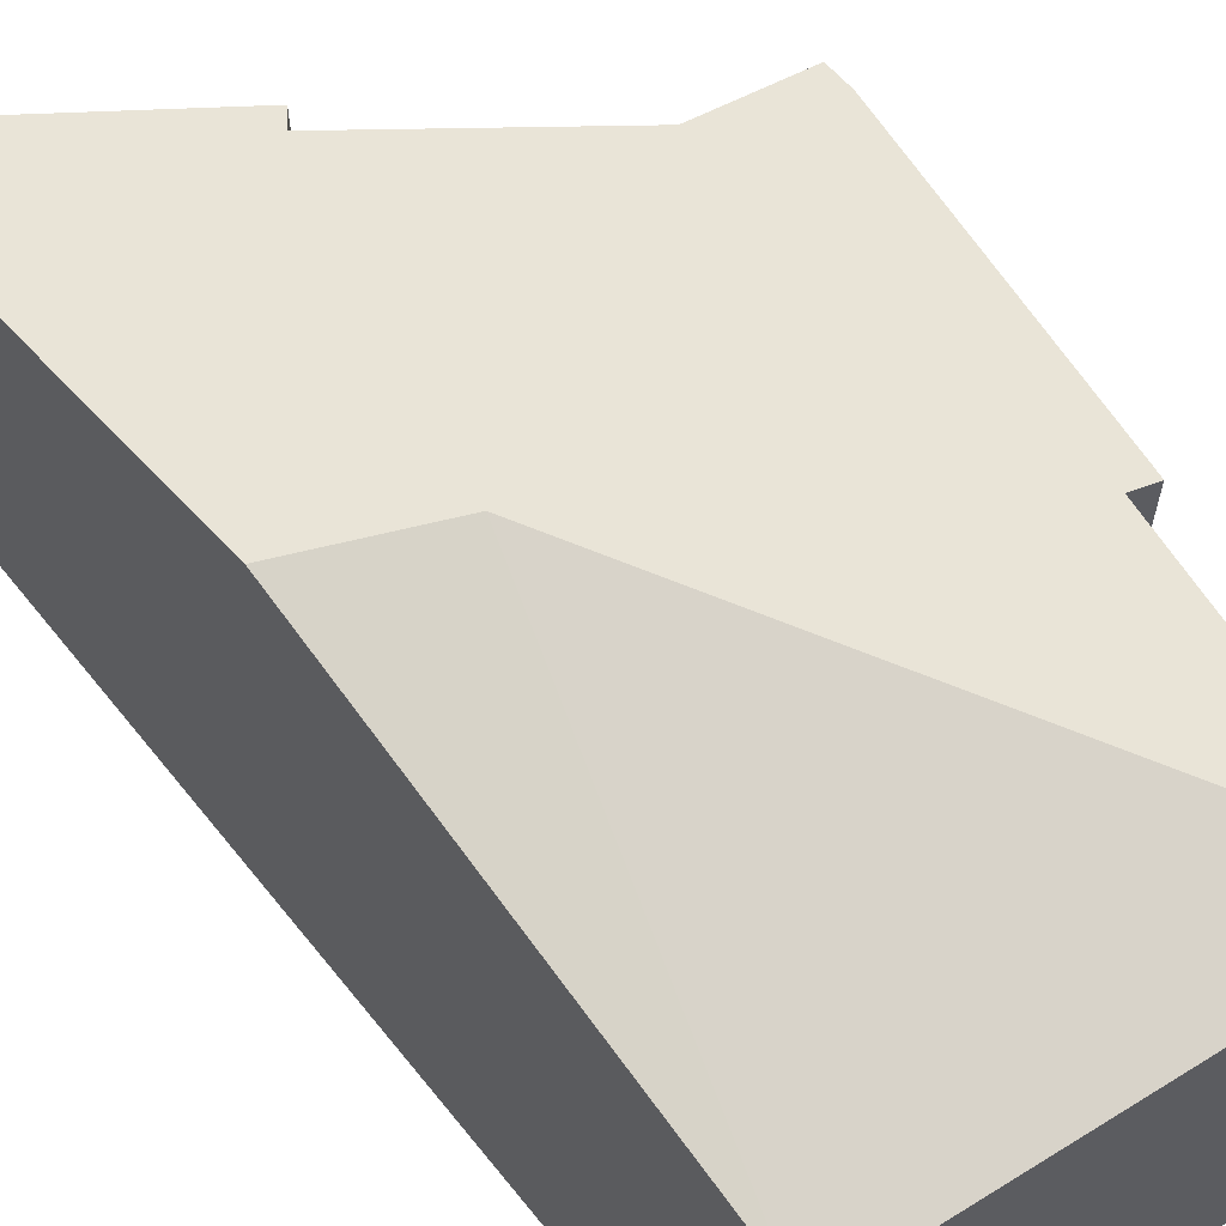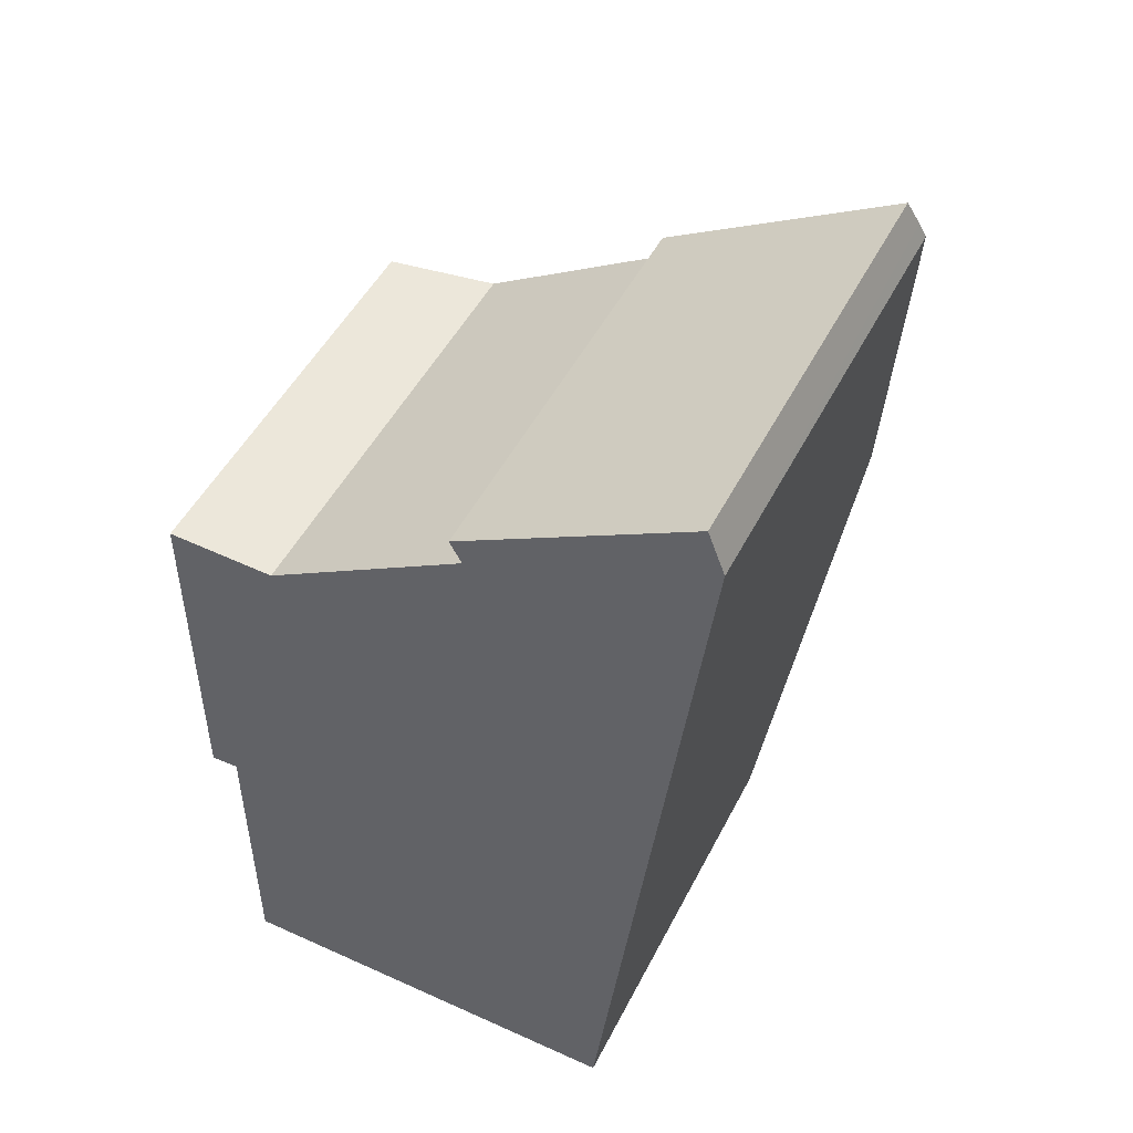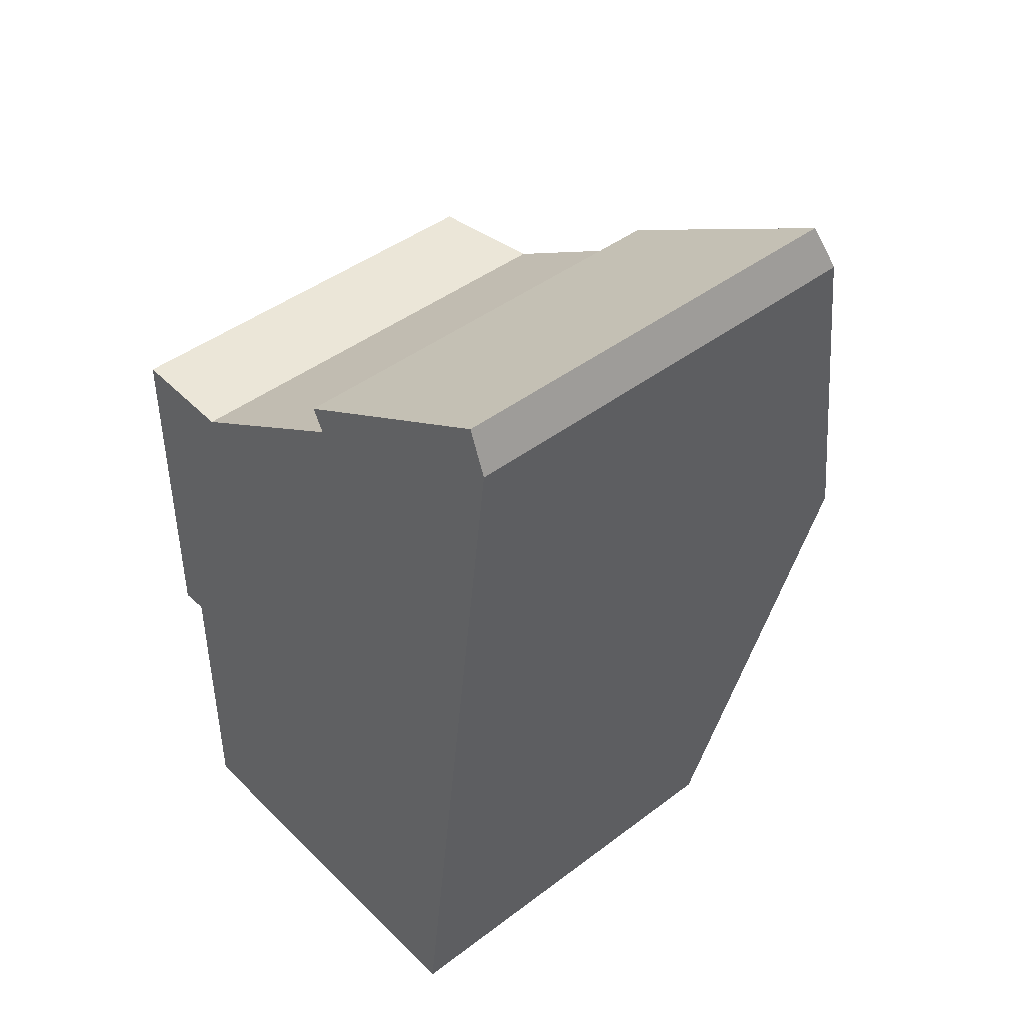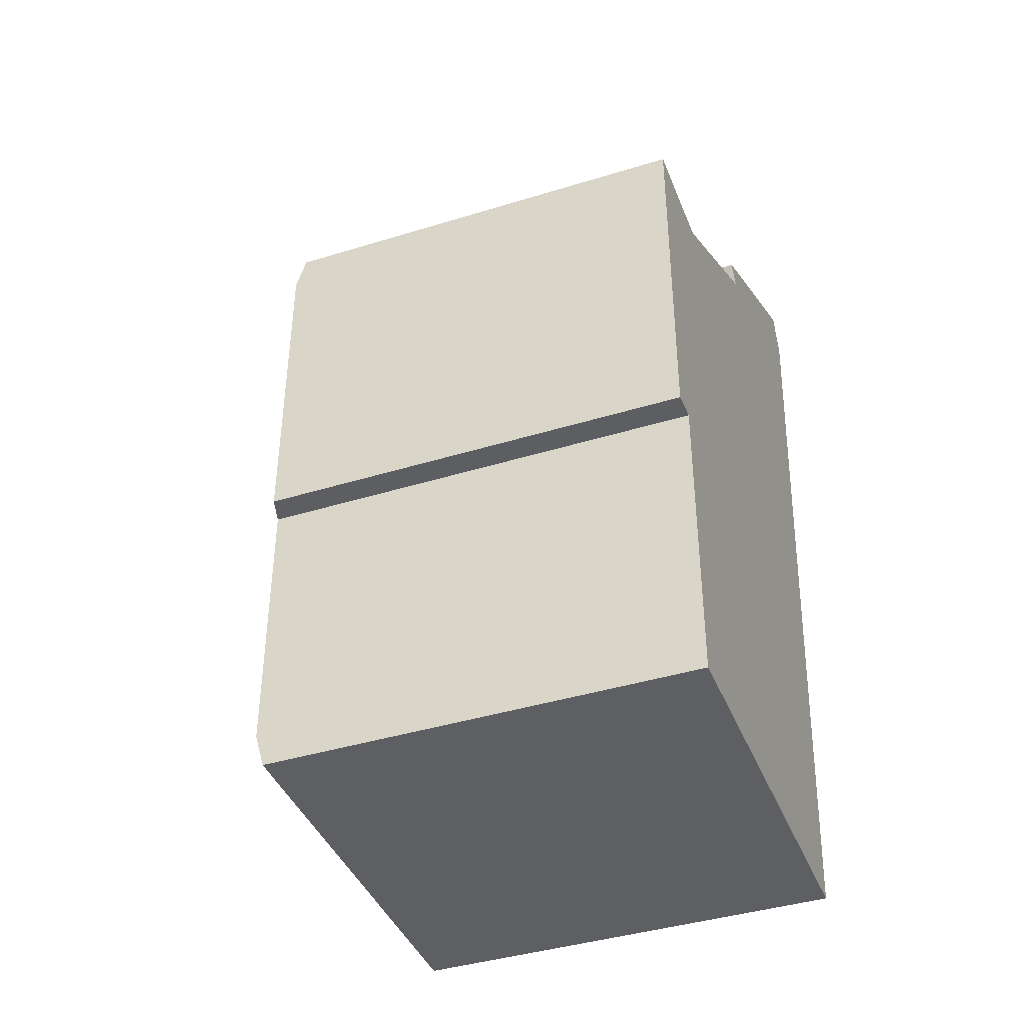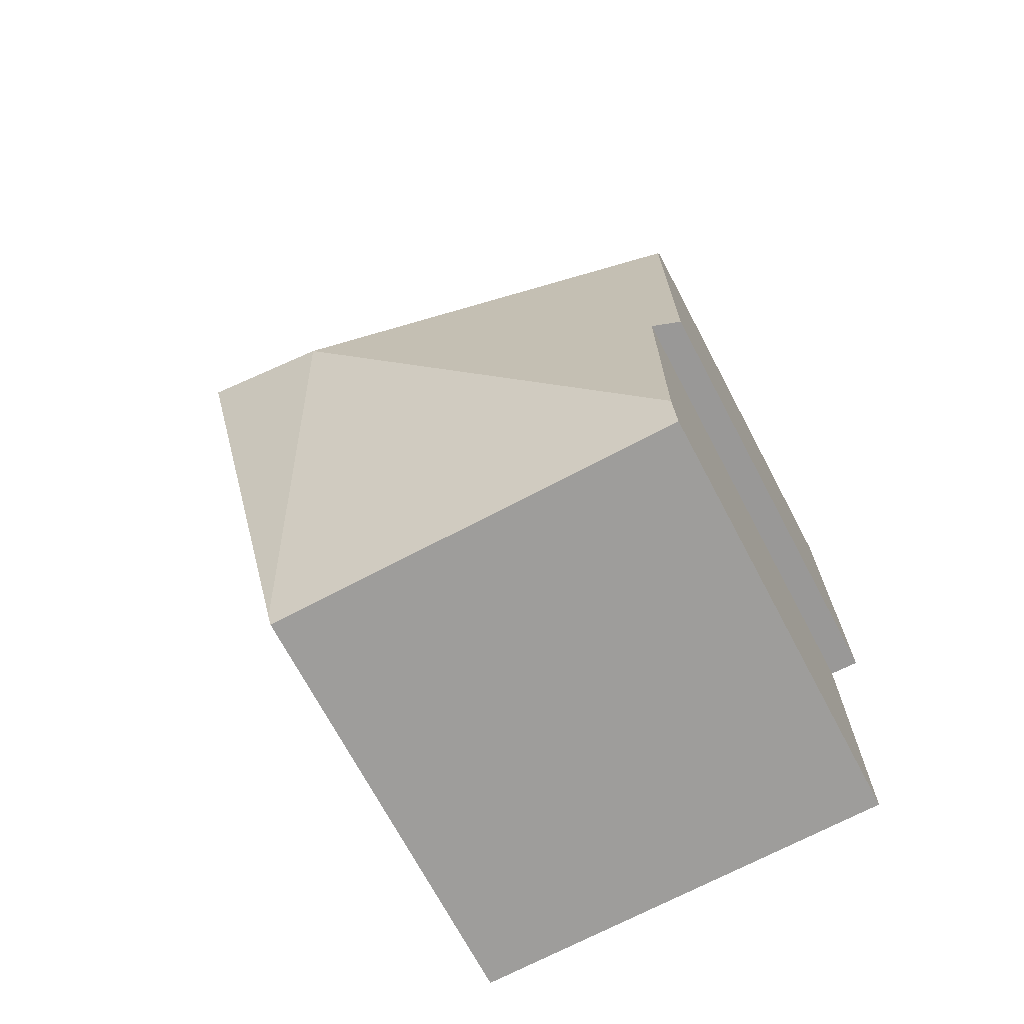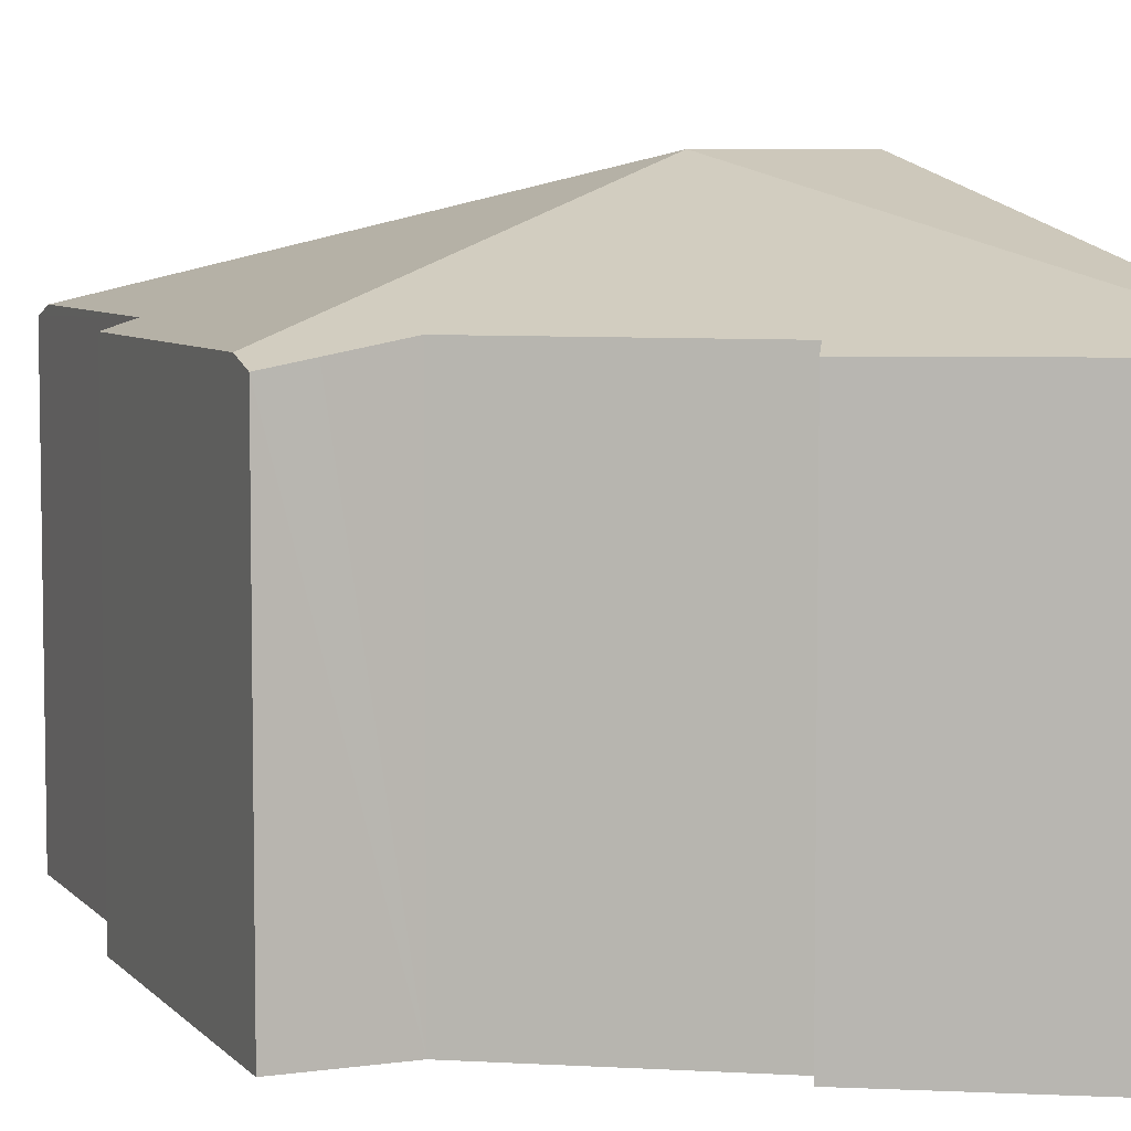
<metadata>
{"format":"obj","ext":"obj","renderer":"f3d","projection":"perspective","resolution":1024,"background":"white","views":[{"elev":63.0,"azim":148.1,"up":"+Y"},{"elev":49.4,"azim":26.4,"up":"+Z"},{"elev":44.2,"azim":48.5,"up":"+Z"},{"elev":-40.8,"azim":-69.3,"up":"+Z"},{"elev":-70.3,"azim":-152.2,"up":"+Z"},{"elev":6.2,"azim":-21.4,"up":"+Y"}]}
</metadata>
<code>
v  0.032 7.888 5.909
v  0.518 8.053 0.025
v  0 7.884 4.828e-16
v  6.889 10.13 2.408
v  0.514 8.057 -4.898
v  9.999 8.099 10.98
v  5.537 7.886 9.105
v  9.806 7.912 11.49
v  5.756 8.045 8.701
v  2.029 8.071 6.455
v  0.828 7.851 6.492
v  0.032 7.851 6.031
v  0.035 7.706 6.517
v  10.12 8.191 10.68
v  9.213 10.13 3.151
v  8.198 7.949 -5.308
v  8.168 7.879 -5.555
v  6.8 7.879 -5.55
v  0.513 7.879 -5.525
v  8.168 3.401e-16 -5.555
v  0.513 3.383e-16 -5.525
v  6.8 3.398e-16 -5.55
v  0.518 -1.531e-18 0.025
v  0 0 0
v  0.514 2.999e-16 -4.898
v  0.032 -3.693e-16 6.031
v  0.035 -3.991e-16 6.517
v  0.032 -3.618e-16 5.909
v  2.029 -3.953e-16 6.455
v  0.828 -3.975e-16 6.492
v  5.756 -5.328e-16 8.701
v  9.806 -7.037e-16 11.49
v  5.537 -5.575e-16 9.105
v  10.12 -6.537e-16 10.68
v  9.999 -6.725e-16 10.98
v  9.213 -1.929e-16 3.151
v  8.198 3.25e-16 -5.308
g defaultobject
f 1 2 3
f 2 4 5
f 4 2 1
f 6 7 8
f 7 6 9
f 9 6 4
f 9 4 10
f 10 4 1
f 11 12 13
f 12 11 10
f 12 10 1
f 14 4 6
f 4 14 15
f 15 16 4
f 17 4 16
f 4 17 18
f 4 18 5
f 5 18 19
f 20 18 17
f 18 20 19
f 19 20 21
f 21 20 22
f 23 3 2
f 3 23 24
f 19 2 5
f 2 19 21
f 2 21 23
f 23 21 25
f 24 1 3
f 1 24 12
f 12 24 13
f 13 24 26
f 13 26 27
f 26 24 28
f 11 29 10
f 29 11 13
f 29 13 27
f 29 27 30
f 29 9 10
f 9 29 31
f 7 32 8
f 32 7 33
f 31 7 9
f 7 31 33
f 6 34 14
f 34 6 8
f 34 8 32
f 34 32 35
f 34 15 14
f 15 34 36
f 15 36 16
f 16 36 37
f 16 37 17
f 17 37 20
f 24 23 28
f 33 35 32
f 35 33 34
f 34 33 36
f 36 33 31
f 36 31 29
f 36 29 37
f 37 29 30
f 37 30 27
f 37 27 26
f 37 26 28
f 37 28 23
f 37 23 25
f 37 25 20
f 20 25 22
f 22 25 21

</code>
